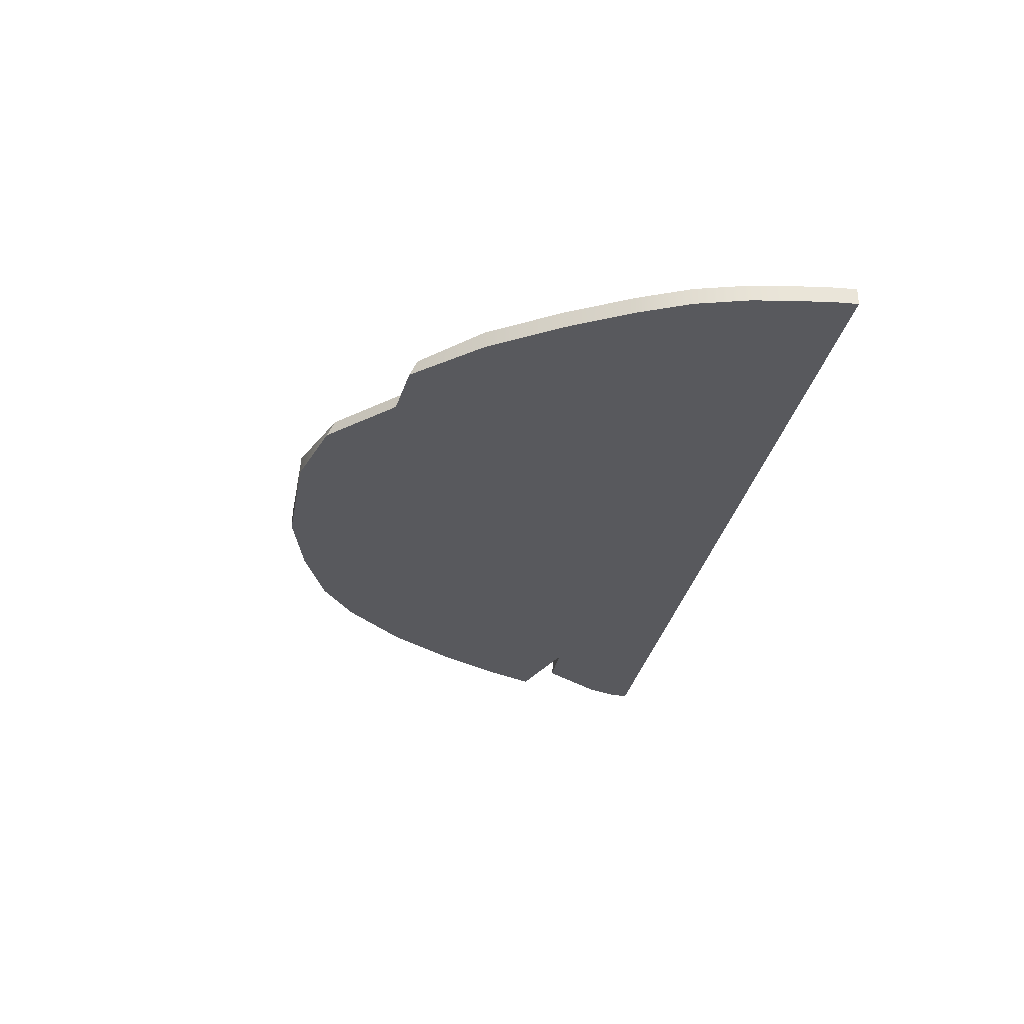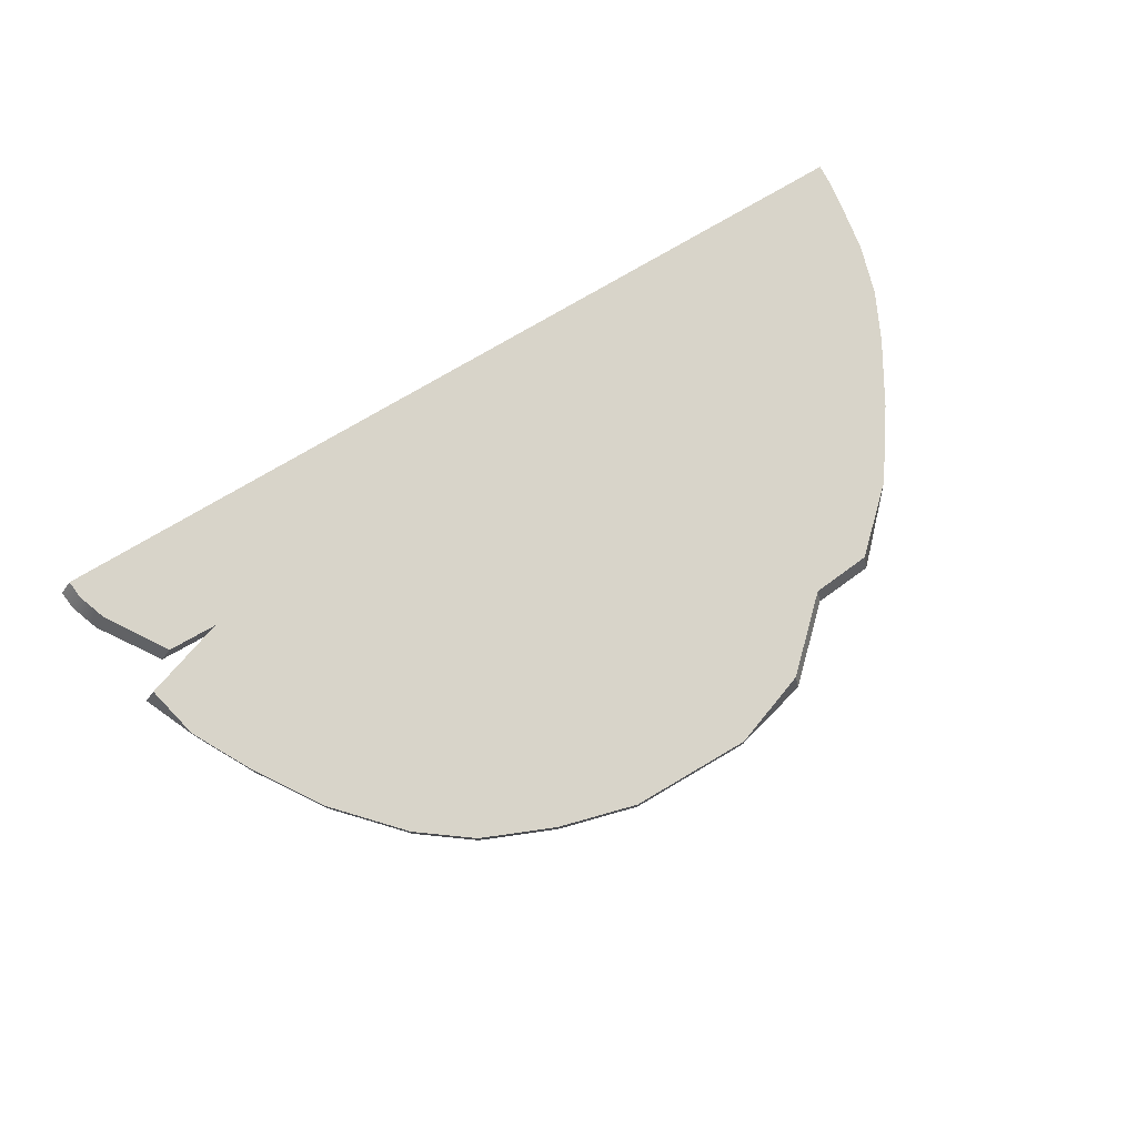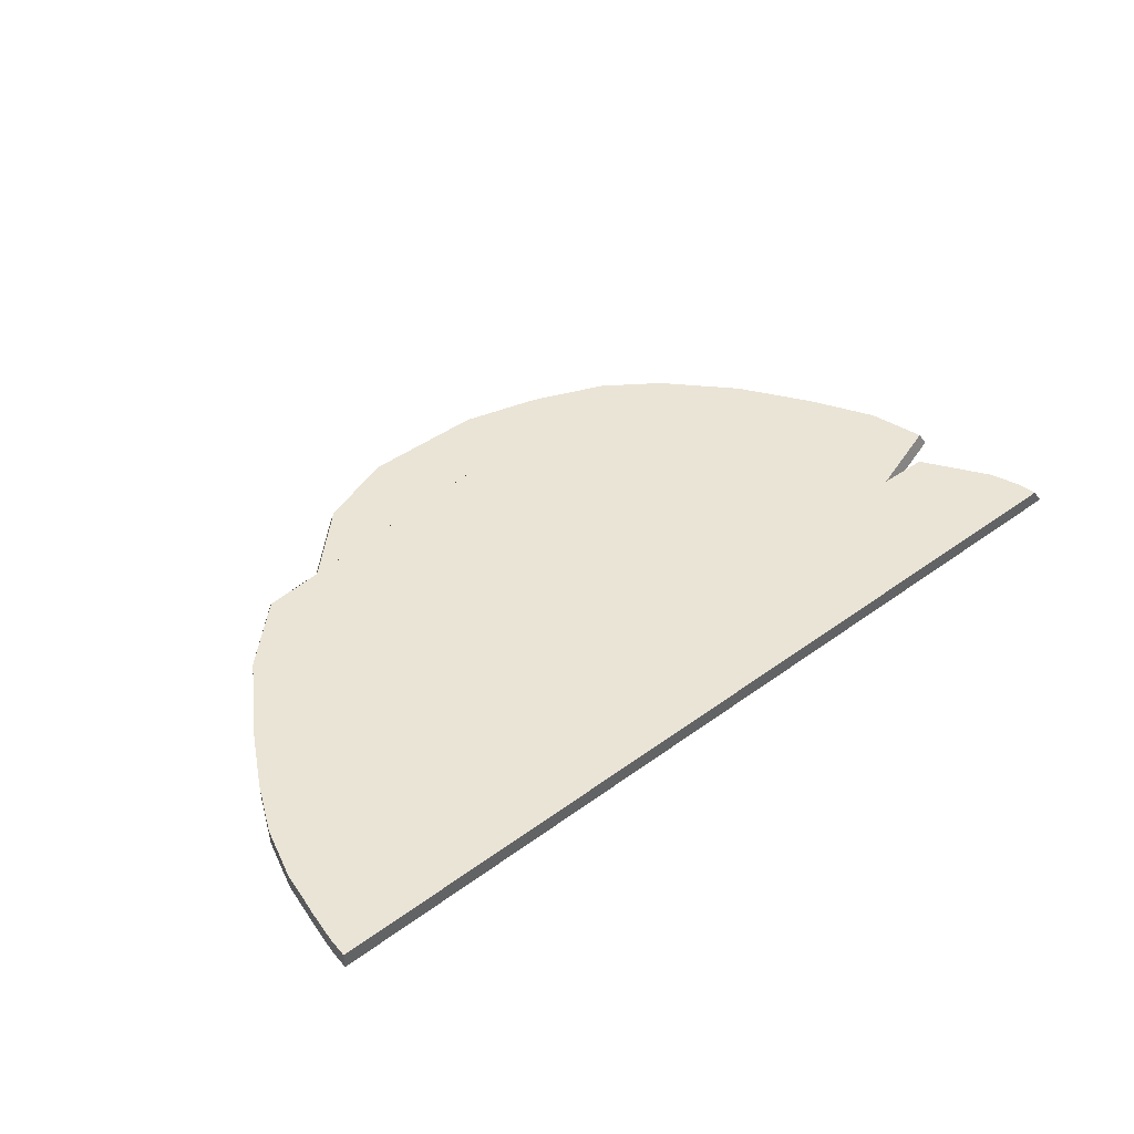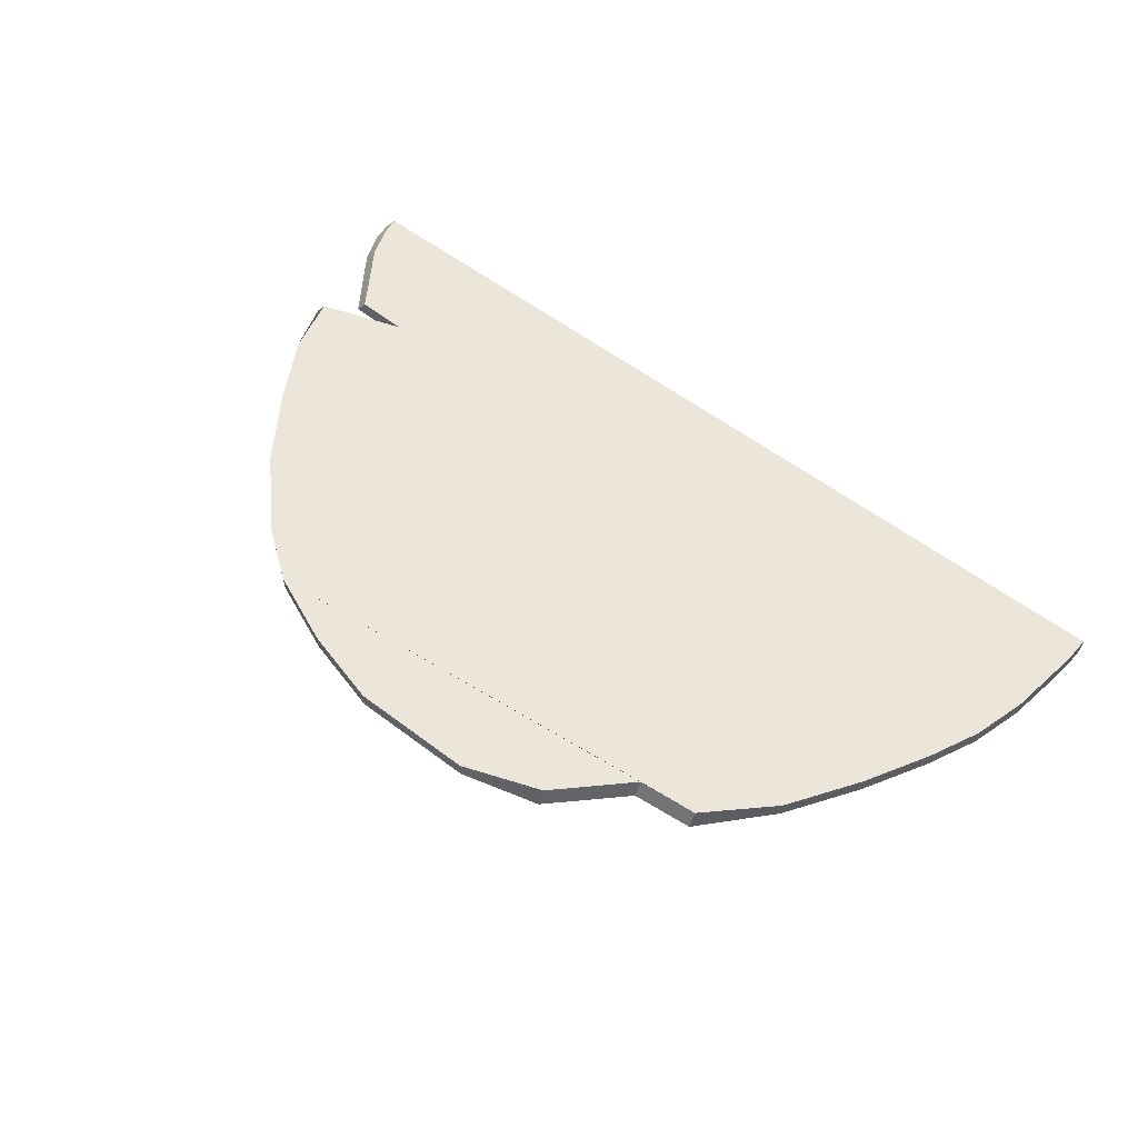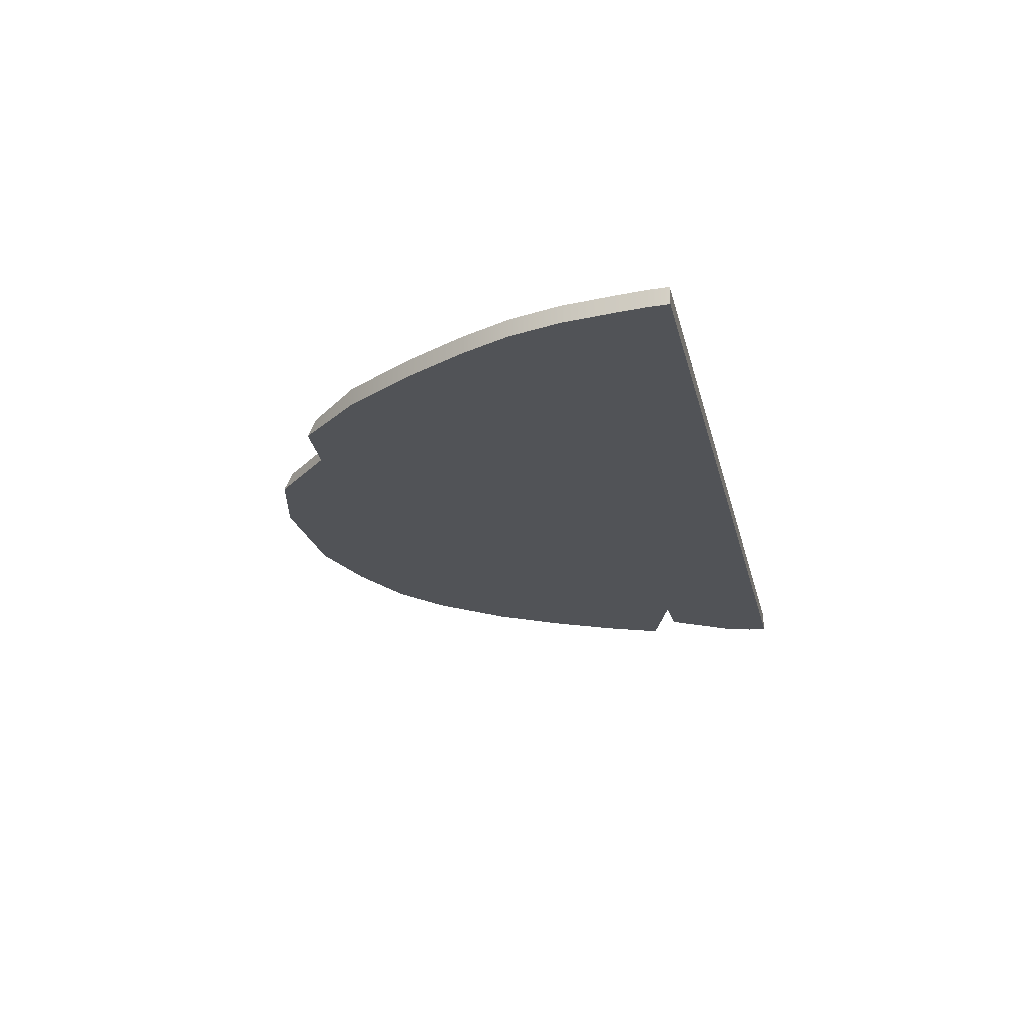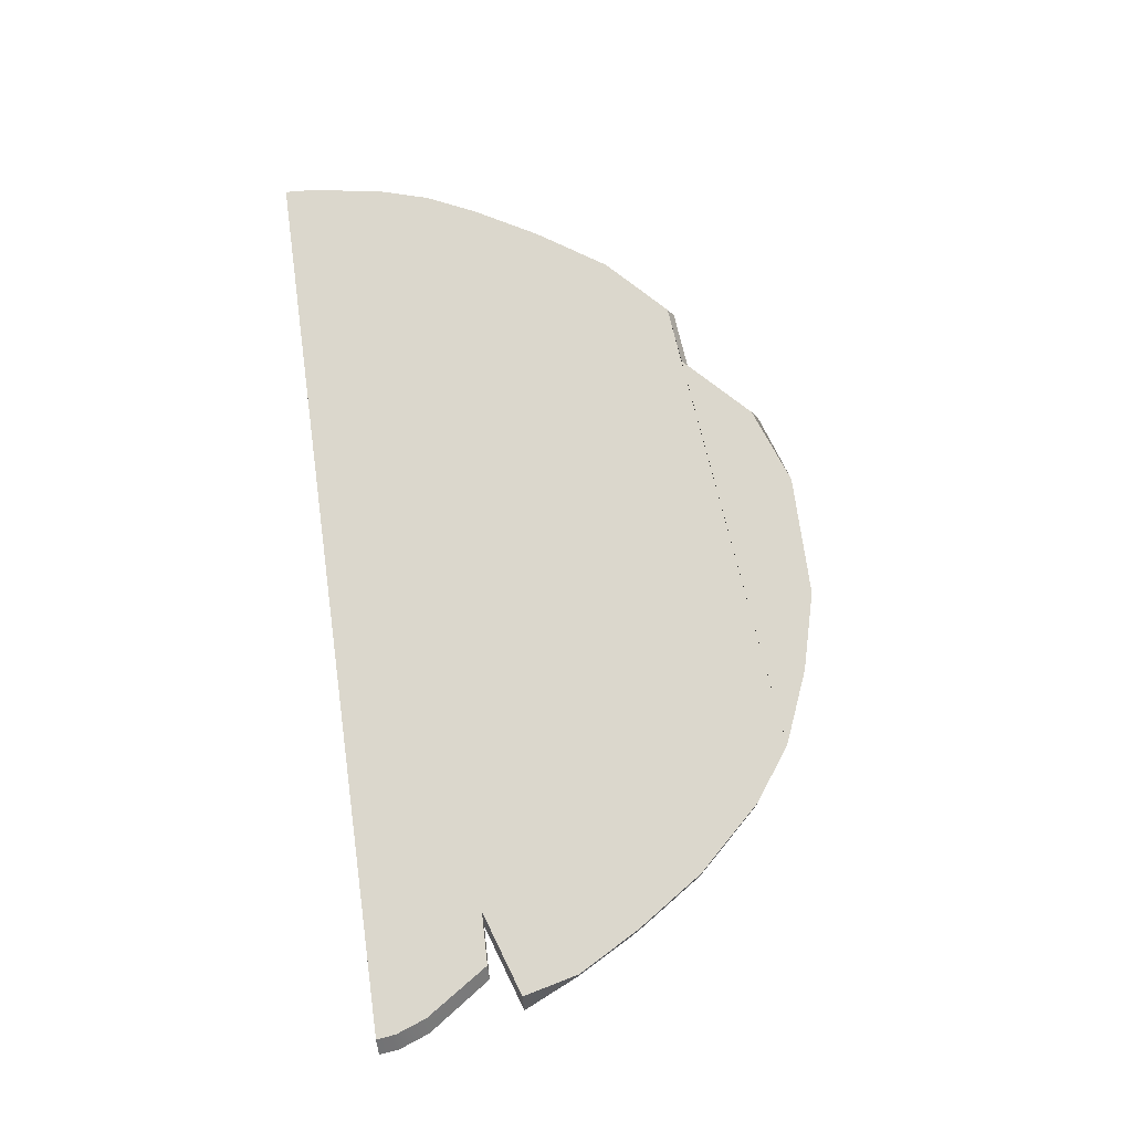
<metadata>
{"format":"obj","ext":"obj","renderer":"f3d","projection":"perspective","resolution":1024,"background":"white","views":[{"elev":-29.8,"azim":-100.6,"up":"+Z"},{"elev":75.7,"azim":149.4,"up":"+Z"},{"elev":43.6,"azim":-40.7,"up":"+Z"},{"elev":57.6,"azim":-141.9,"up":"+Z"},{"elev":-22.2,"azim":-77.4,"up":"+Z"},{"elev":73.3,"azim":82.2,"up":"+Z"}]}
</metadata>
<code>
g default
v -2.528 2.393 0.06169
v -1.562 3.825 0.06169
v -0.8214 4.232 0.06169
v 0.8214 4.232 0.06169
v 1.562 3.825 0.06169
v 2.528 2.346 0.06169
v 2.658 1.508 0.06169
v -2.691 1.508 0.06169
v 2.03 2.18 0.06169
v -2.617 2.091 0.06169
v -2.645 1.906 0.06169
v 2.331 2.173 0.06169
v -1.212 3.858 0.06169
v 1.251 4.054 0.06169
v -0.8214 4.186 0.1617
v 0.8214 4.232 0.1617
v -2.528 2.393 0.1617
v 2.458 2.346 0.1617
v -2.617 2.091 0.1617
v 1.96 2.18 0.1617
v 1.562 3.825 0.1617
v -1.562 3.779 0.1617
v 1.251 4.054 0.1617
v -1.212 3.812 0.1617
v -2.645 1.906 0.1617
v 2.262 2.173 0.1617
v -2.691 1.508 0.1617
v 2.58 1.508 0.1617
v 0.36 4.354 0.06169
v -0.36 4.354 0.06169
v -0.36 4.354 0.1617
v 0.36 4.354 0.1617
v -1.915 3.445 0.06169
v 1.916 3.444 0.06169
v 1.916 3.444 0.1617
v -1.915 3.445 0.1617
v -2.66 1.813 0.06169
v -2.685 1.627 0.06169
v 2.646 1.621 0.06169
v 2.581 1.801 0.06169
v -2.66 1.813 0.1617
v -2.685 1.627 0.1617
v 2.503 1.801 0.1617
v 2.568 1.621 0.1617
v -2.184 3.046 0.06169
v -2.392 2.681 0.06169
v -2.184 3.046 0.1617
v -2.392 2.681 0.1617
v 2.179 3.044 0.06169
v 2.38 2.677 0.06169
v 2.179 3.044 0.1617
v 2.38 2.677 0.1617
g backboard
f 15 16 32 31
f 18 17 19 20
f 22 21 23 24
f 20 19 25 26
f 24 23 16 15
f 3 30 29 4
f 6 9 10 1
f 2 13 14 5
f 9 12 11 10
f 13 3 4 14
f 4 29 32 16
f 31 30 3 15
f 1 10 19 17
f 9 6 18 20
f 5 14 23 21
f 13 2 22 24
f 10 11 25 19
f 12 9 20 26
f 27 8 7 28
f 14 4 16 23
f 3 13 24 15
f 29 30 31 32
f 36 35 21 22
f 33 2 5 34
f 34 5 21 35
f 2 33 36 22
f 37 38 42 41
f 38 37 40 39
f 39 40 43 44
f 41 42 44 43
f 26 25 41 43
f 44 42 27 28
f 12 40 37 11
f 39 7 8 38
f 11 37 41 25
f 40 12 26 43
f 38 8 27 42
f 7 39 44 28
f 45 46 48 47
f 46 45 49 50
f 47 48 52 51
f 50 49 51 52
f 33 45 47 36
f 45 33 34 49
f 49 34 35 51
f 51 35 36 47
f 18 52 48 17
f 6 1 46 50
f 6 50 52 18
f 46 1 17 48

</code>
